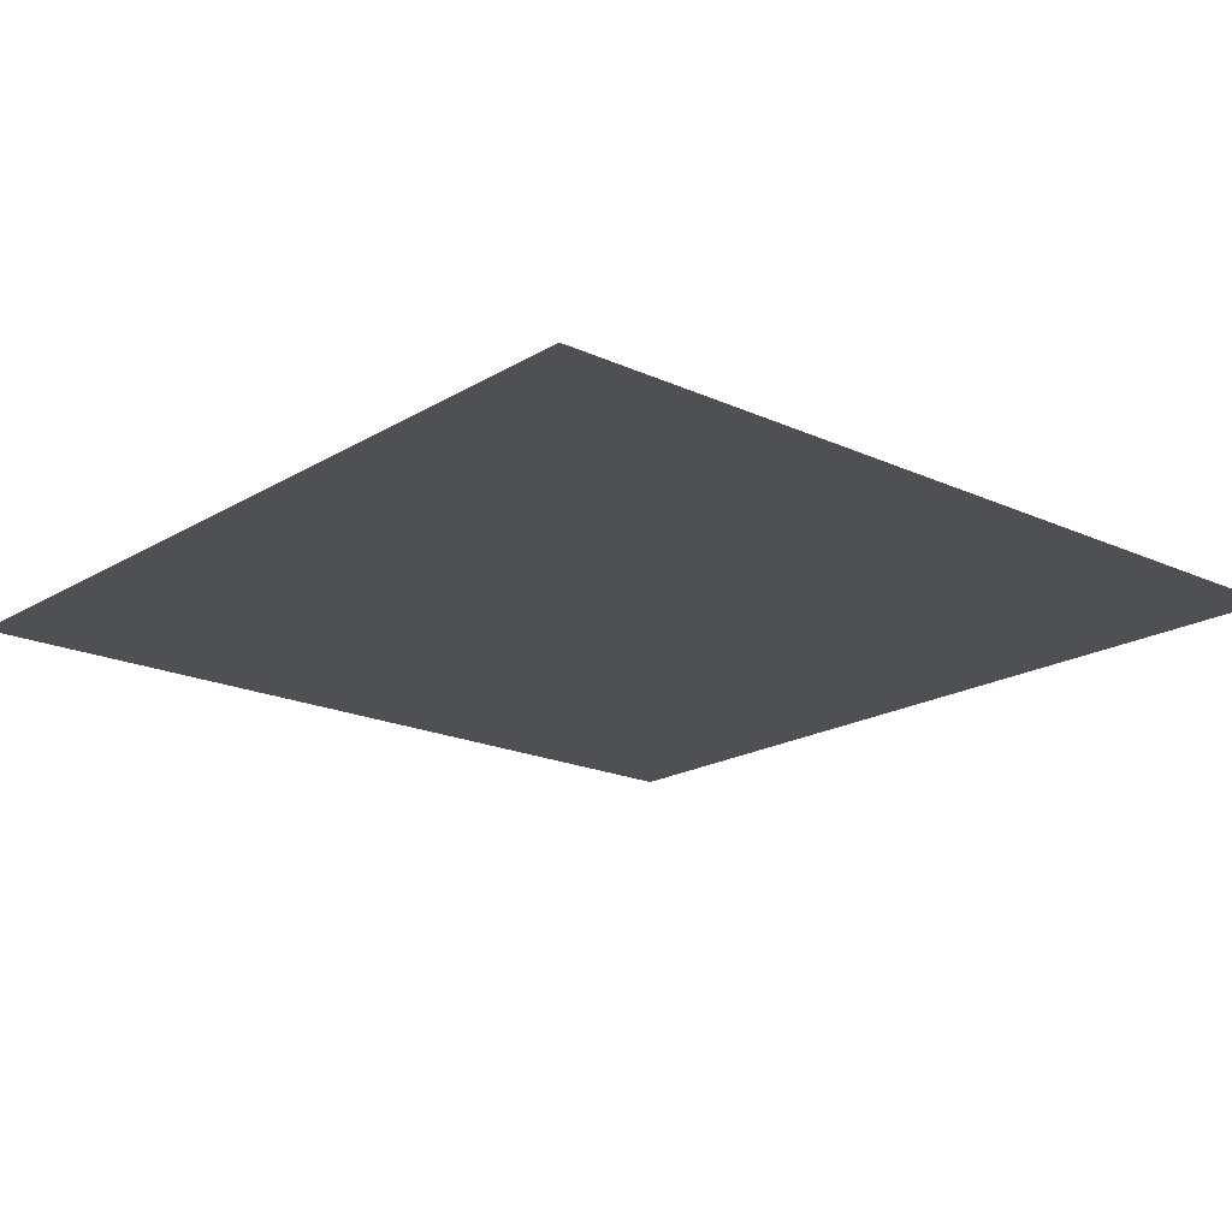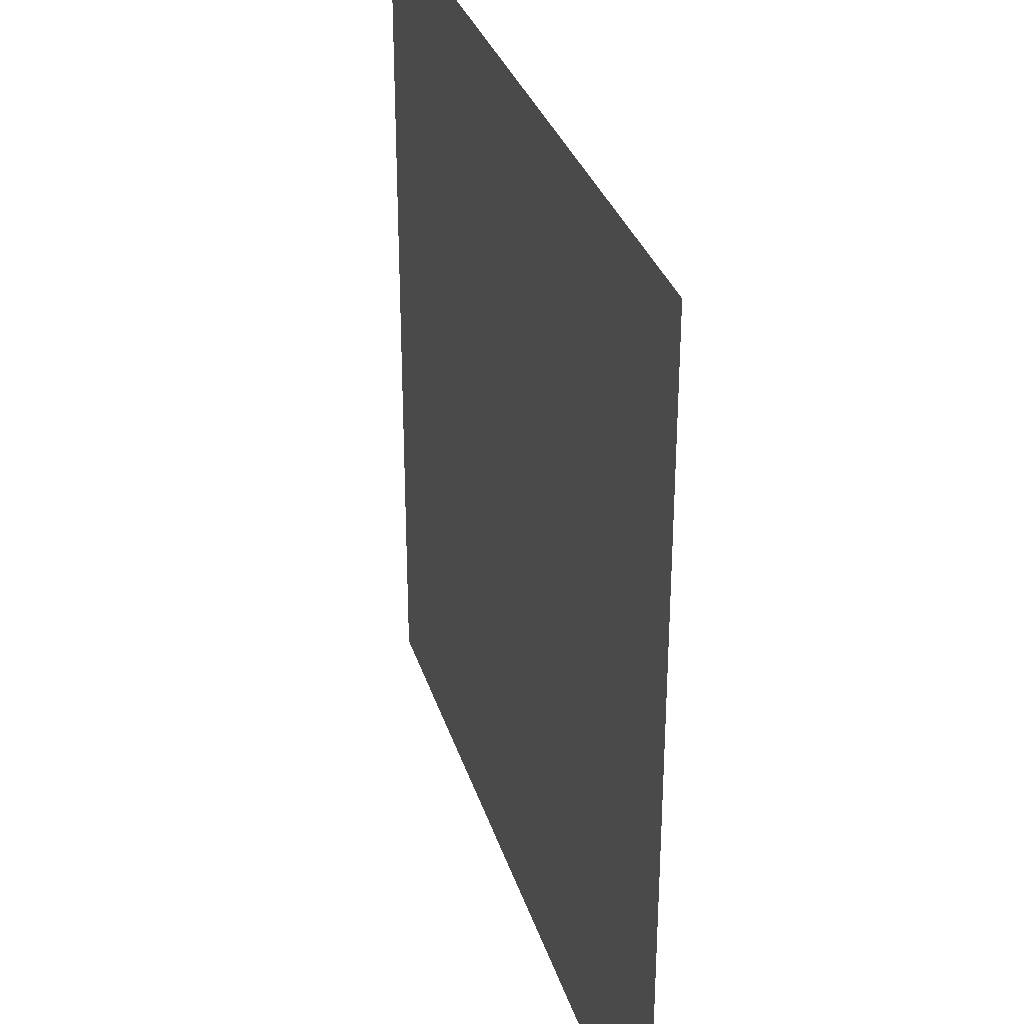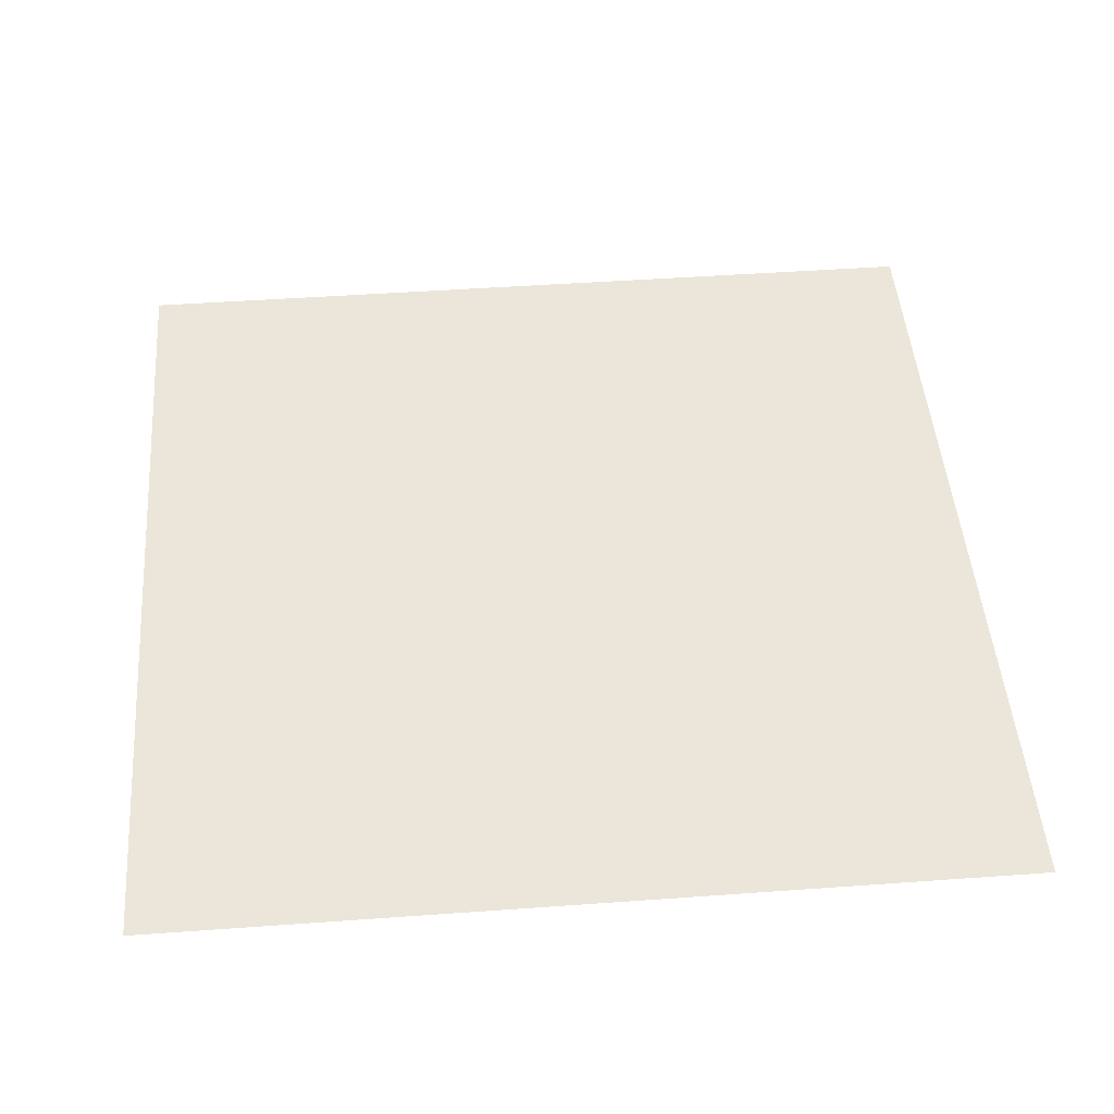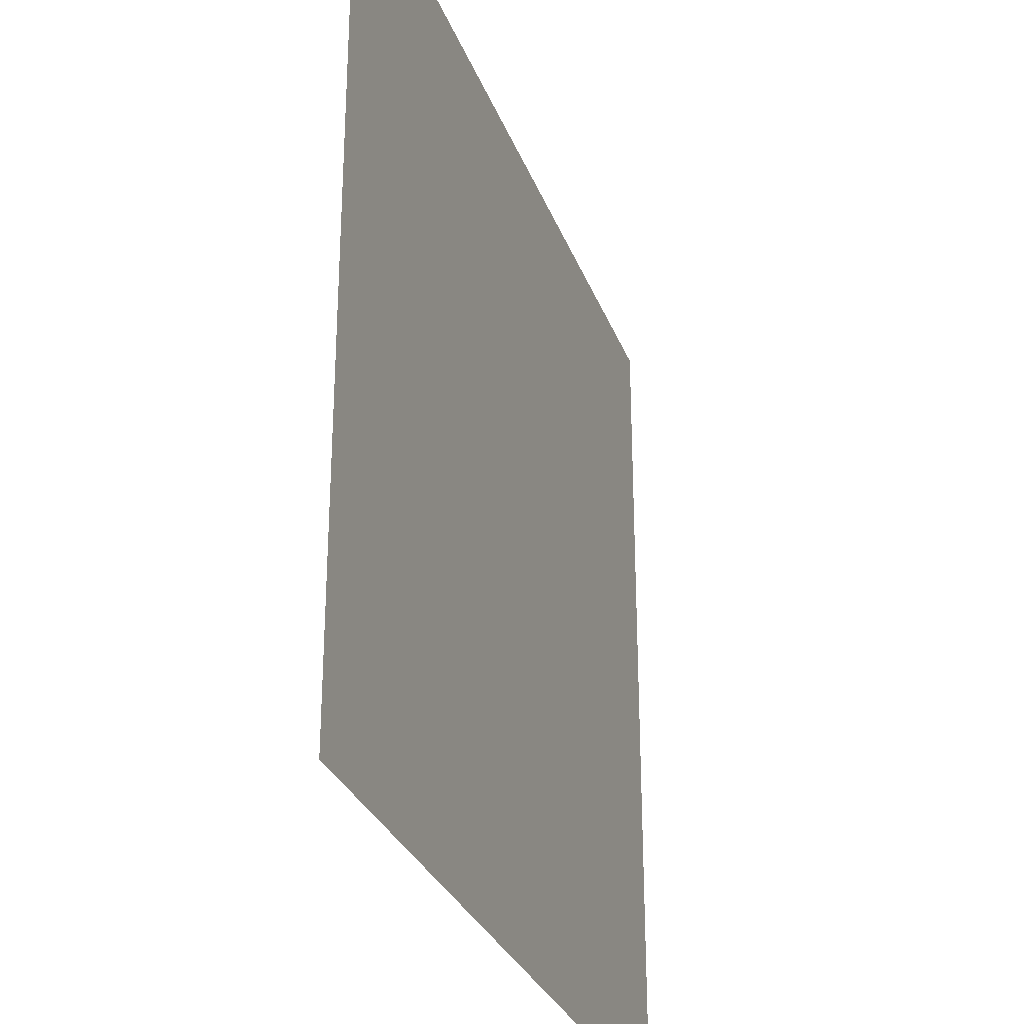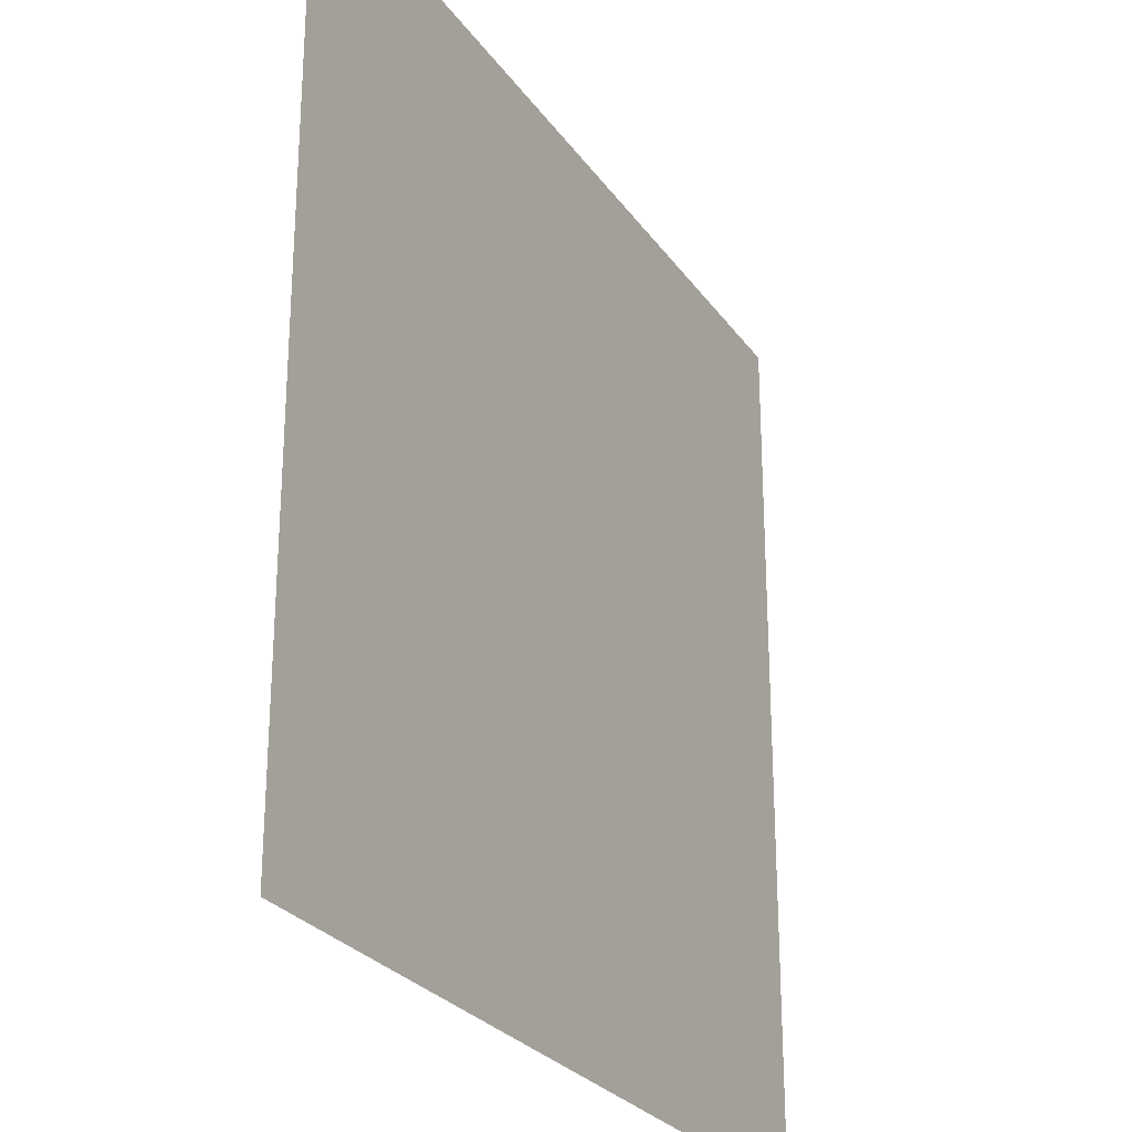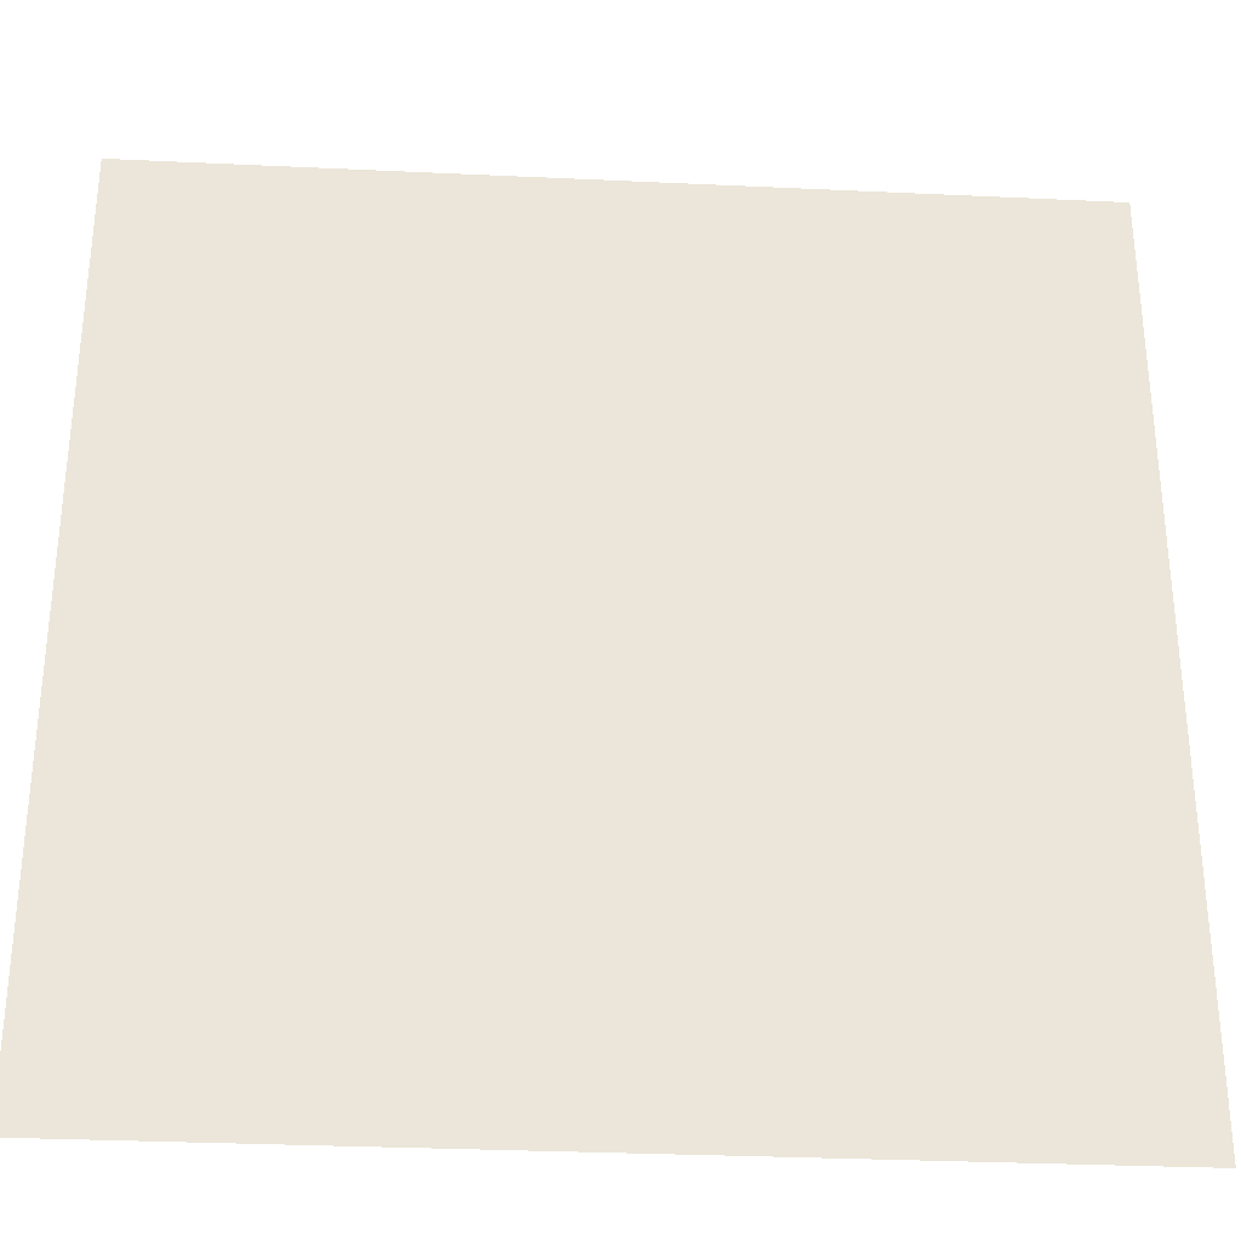
<metadata>
{"format":"obj","ext":"obj","renderer":"f3d","projection":"perspective","resolution":1024,"background":"white","views":[{"elev":-18.8,"azim":-41.2,"up":"+Z"},{"elev":31.7,"azim":74.0,"up":"+Y"},{"elev":48.0,"azim":-4.6,"up":"+Z"},{"elev":-29.5,"azim":108.3,"up":"+Y"},{"elev":-26.6,"azim":117.3,"up":"+Y"},{"elev":-31.4,"azim":-3.8,"up":"+Y"}]}
</metadata>
<code>
v -5 -5 -0.25
v 5 -5 -0.25
v -5 5 -0.25
v 5 5 -0.25
f 2 3 1
f 2 4 3

</code>
